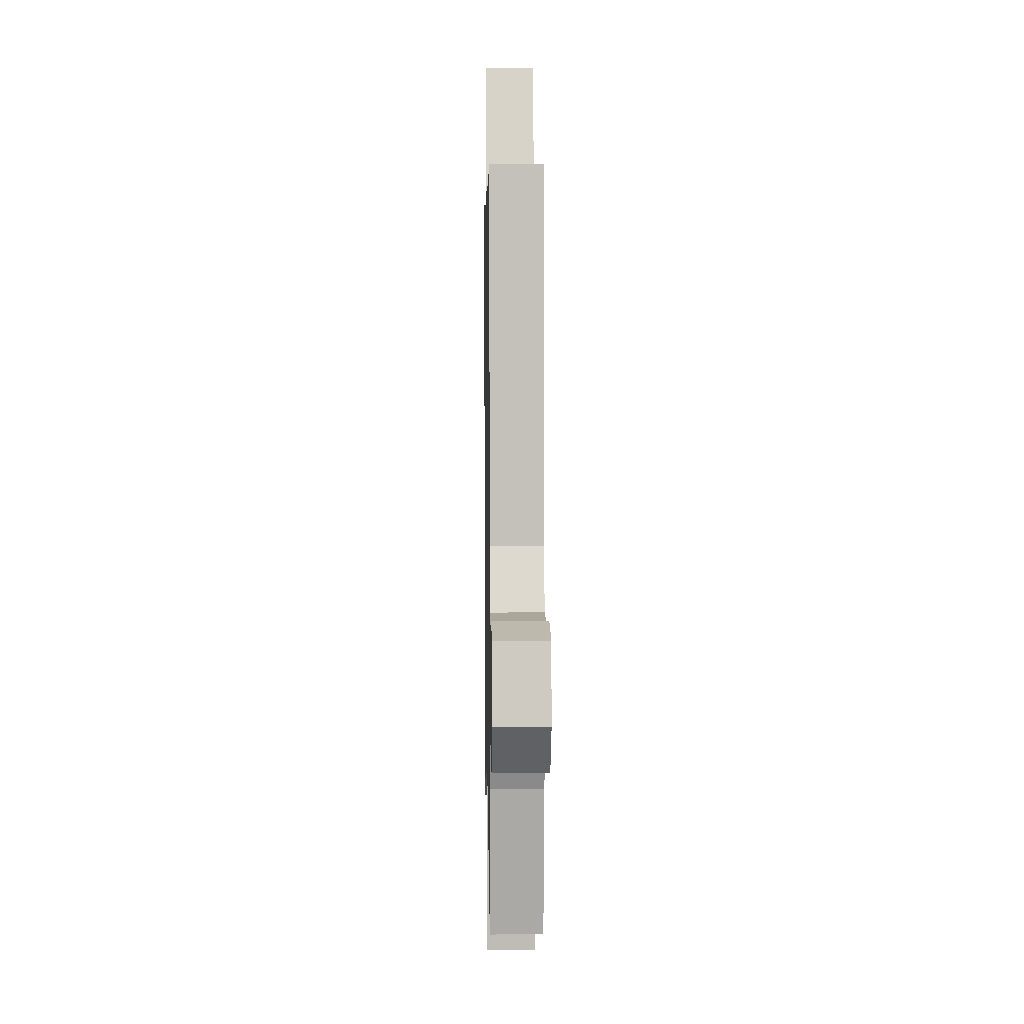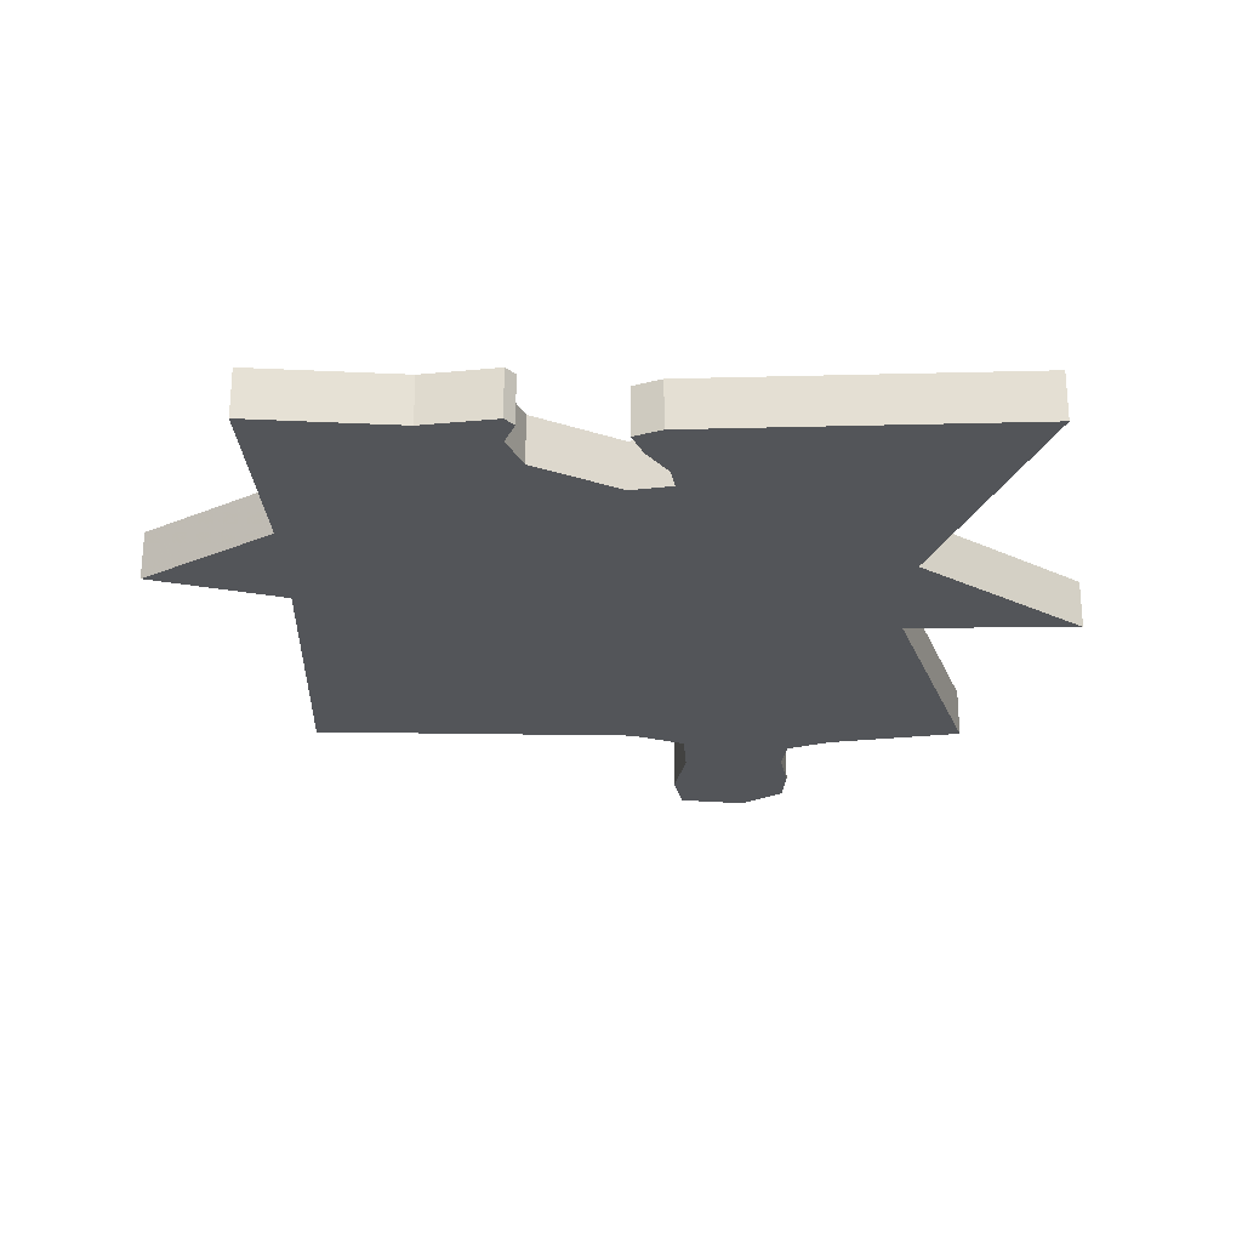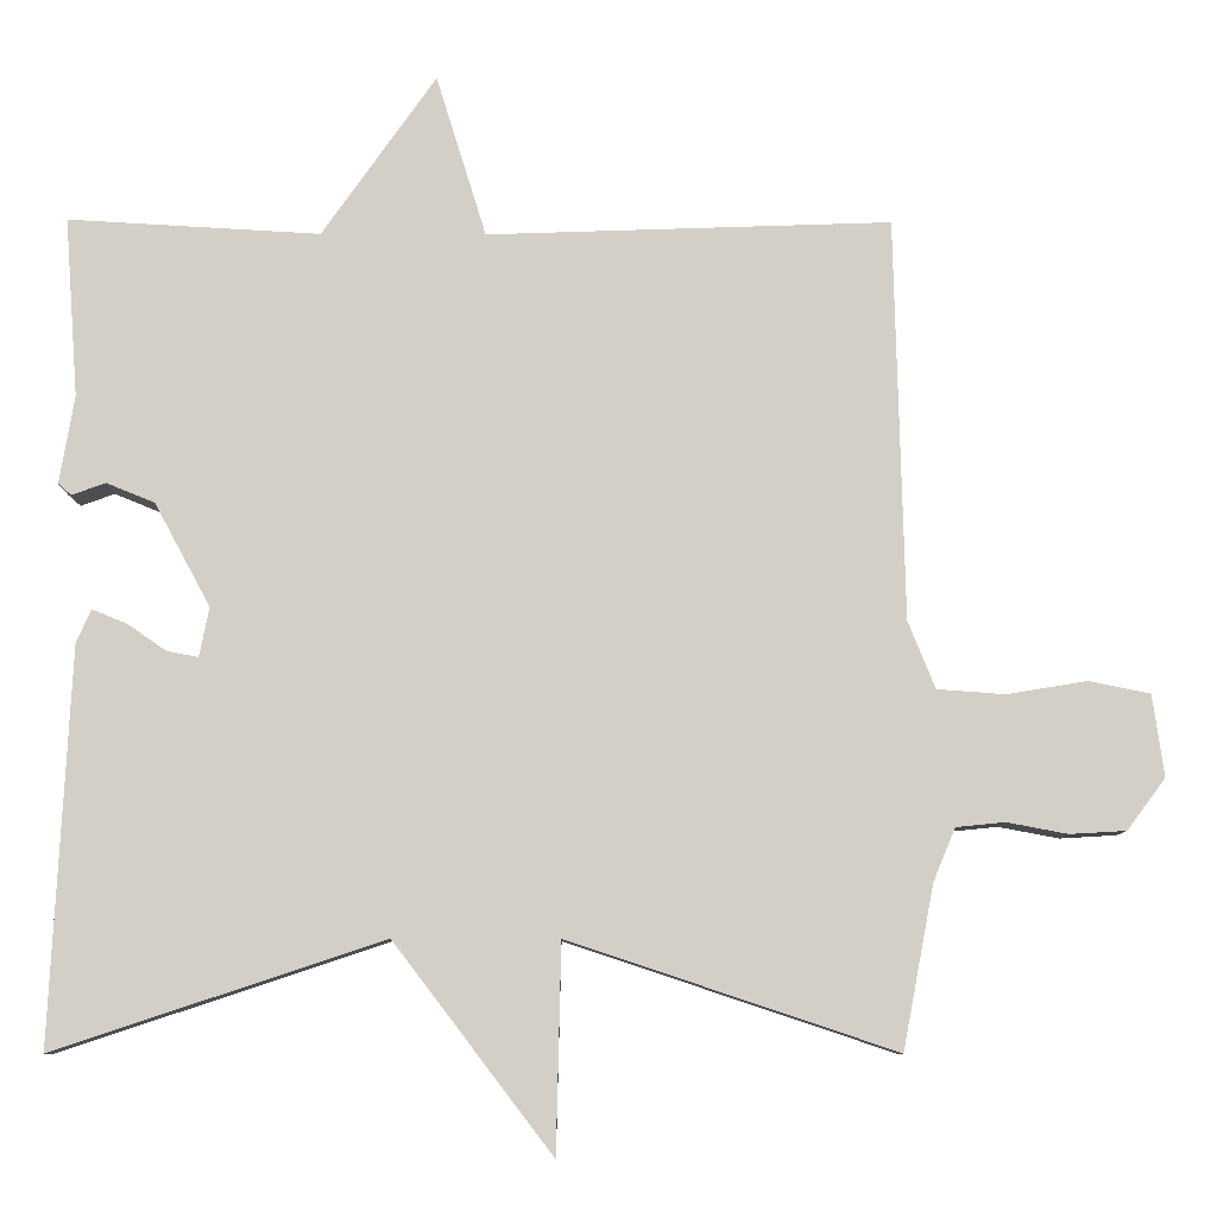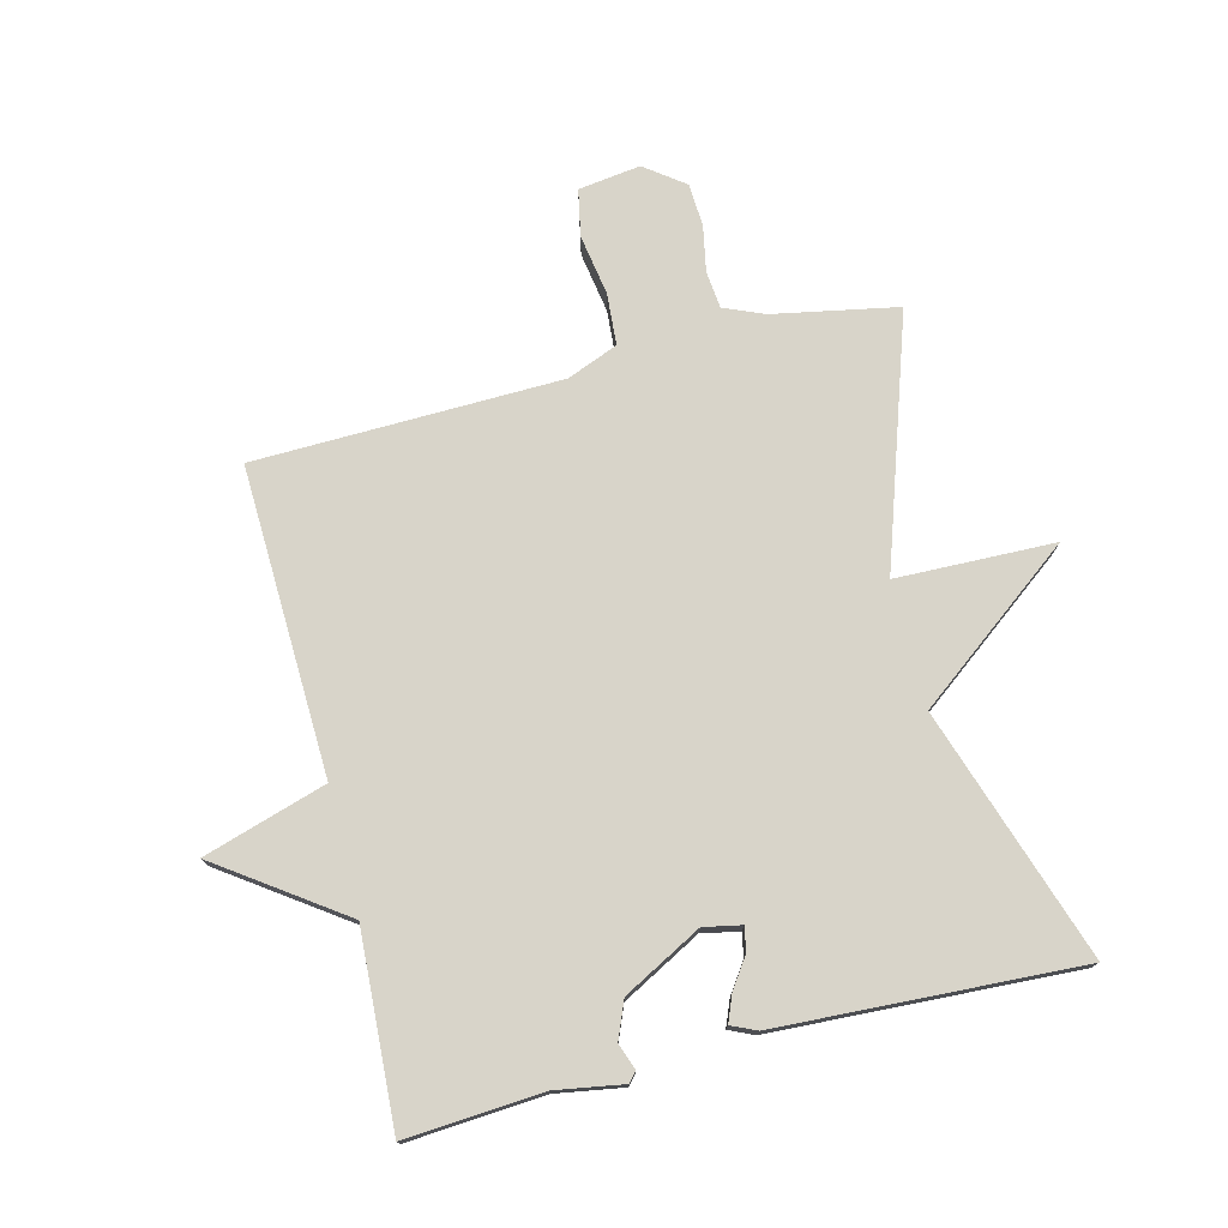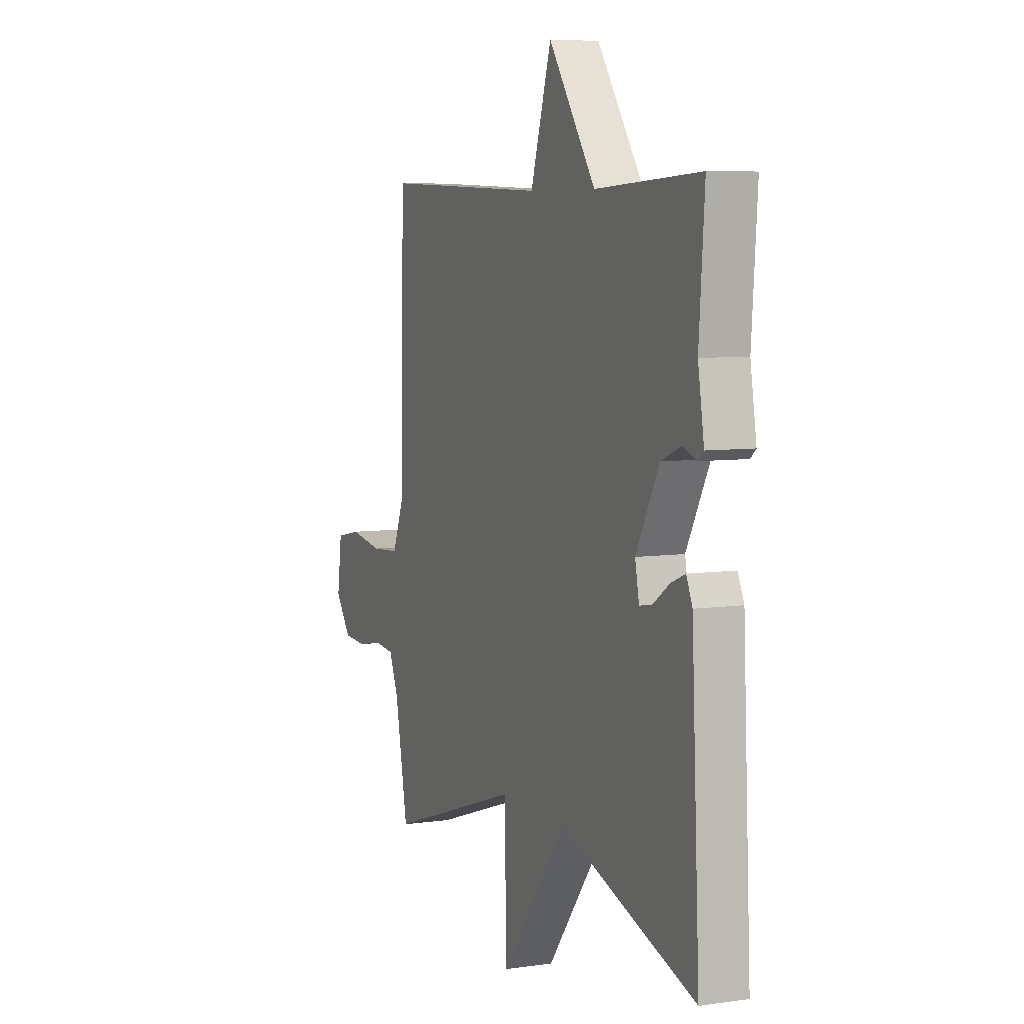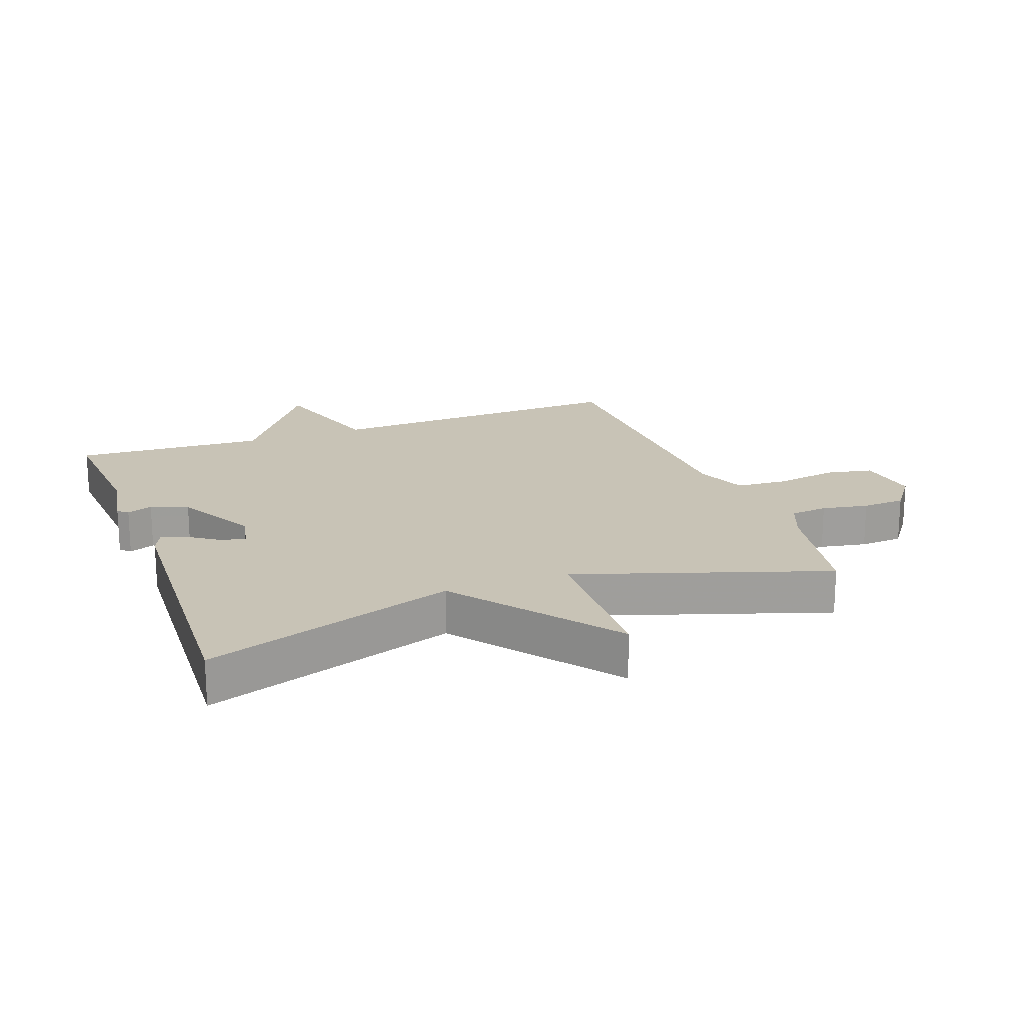
<metadata>
{"format":"obj","ext":"obj","renderer":"f3d","projection":"perspective","resolution":1024,"background":"white","views":[{"elev":4.0,"azim":-91.0,"up":"+Z"},{"elev":-24.4,"azim":89.6,"up":"+Y"},{"elev":-8.7,"azim":179.3,"up":"+Z"},{"elev":75.4,"azim":75.9,"up":"+Y"},{"elev":6.6,"azim":66.9,"up":"+Z"},{"elev":19.4,"azim":159.6,"up":"+Y"}]}
</metadata>
<code>
v 0.5 0.07 -0.5
v 0.099 0.07 -0.367
v -0.095 0.07 -0.621
v -0.101 0.07 -0.367
v -0.5 0.07 -0.5
v -0.538 0.07 -0.301
v -0.565 0.07 -0.236
v -0.625 0.07 -0.23
v -0.699 0.07 -0.244
v -0.768 0.07 -0.24
v -0.815 0.07 -0.177
v -0.801 0.07 -0.077
v -0.726 0.07 -0.062
v -0.628 0.07 -0.078
v -0.545 0.07 -0.072
v -0.512 0.07 0.01
v -0.5 0.07 0.5
v -0.007 0.07 0.483
v 0.054 0.07 0.68
v 0.193 0.07 0.483
v 0.5 0.07 0.5
v 0.484 0.07 0.282
v 0.502 0.07 0.174
v 0.486 0.07 0.16
v 0.445 0.07 0.175
v 0.386 0.07 0.151
v 0.318 0.07 0.025
v 0.33 0.07 -0.035
v 0.368 0.07 -0.028
v 0.416 0.07 0.005
v 0.458 0.07 0.022
v 0.476 0.07 -0.018
v 0.5 0 -0.5
v 0.099 0 -0.367
v -0.095 0 -0.621
v -0.101 0 -0.367
v -0.5 0 -0.5
v -0.538 0 -0.301
v -0.565 0 -0.236
v -0.625 0 -0.23
v -0.699 0 -0.244
v -0.768 0 -0.24
v -0.815 0 -0.177
v -0.801 0 -0.077
v -0.726 0 -0.062
v -0.628 0 -0.078
v -0.545 0 -0.072
v -0.512 0 0.01
v -0.5 0 0.5
v -0.007 0 0.483
v 0.054 0 0.68
v 0.193 0 0.483
v 0.5 0 0.5
v 0.484 0 0.282
v 0.502 0 0.174
v 0.486 0 0.16
v 0.445 0 0.175
v 0.386 0 0.151
v 0.318 0 0.025
v 0.33 0 -0.035
v 0.368 0 -0.028
v 0.416 0 0.005
v 0.458 0 0.022
v 0.476 0 -0.018
f 32 1 2
f 31 32 2
f 30 31 2
f 29 30 2
f 28 29 2
f 2 3 4
f 28 2 4
f 27 28 4
f 4 5 6
f 27 4 6
f 26 27 6
f 22 23 24 25
f 22 25 26
f 21 22 26
f 20 21 26
f 18 19 20 26
f 16 17 18 26
f 26 6 7
f 16 26 7
f 15 16 7
f 12 13 14
f 11 12 14
f 10 11 14
f 9 10 14
f 8 9 14
f 7 8 14 15
f 34 33 64
f 34 64 63
f 34 63 62
f 34 62 61
f 34 61 60
f 36 35 34
f 36 34 60
f 36 60 59
f 38 37 36
f 38 36 59
f 38 59 58
f 57 56 55 54
f 58 57 54
f 58 54 53
f 58 53 52
f 58 52 51 50
f 58 50 49 48
f 39 38 58
f 39 58 48
f 39 48 47
f 46 45 44
f 46 44 43
f 46 43 42
f 46 42 41
f 46 41 40
f 47 46 40 39
f 1 33 34 2
f 2 34 35 3
f 3 35 36 4
f 4 36 37 5
f 5 37 38 6
f 6 38 39 7
f 7 39 40 8
f 8 40 41 9
f 9 41 42 10
f 10 42 43 11
f 11 43 44 12
f 12 44 45 13
f 13 45 46 14
f 14 46 47 15
f 15 47 48 16
f 16 48 49 17
f 17 49 50 18
f 18 50 51 19
f 19 51 52 20
f 20 52 53 21
f 21 53 54 22
f 22 54 55 23
f 23 55 56 24
f 24 56 57 25
f 25 57 58 26
f 26 58 59 27
f 27 59 60 28
f 28 60 61 29
f 29 61 62 30
f 30 62 63 31
f 31 63 64 32
f 32 64 33 1

</code>
